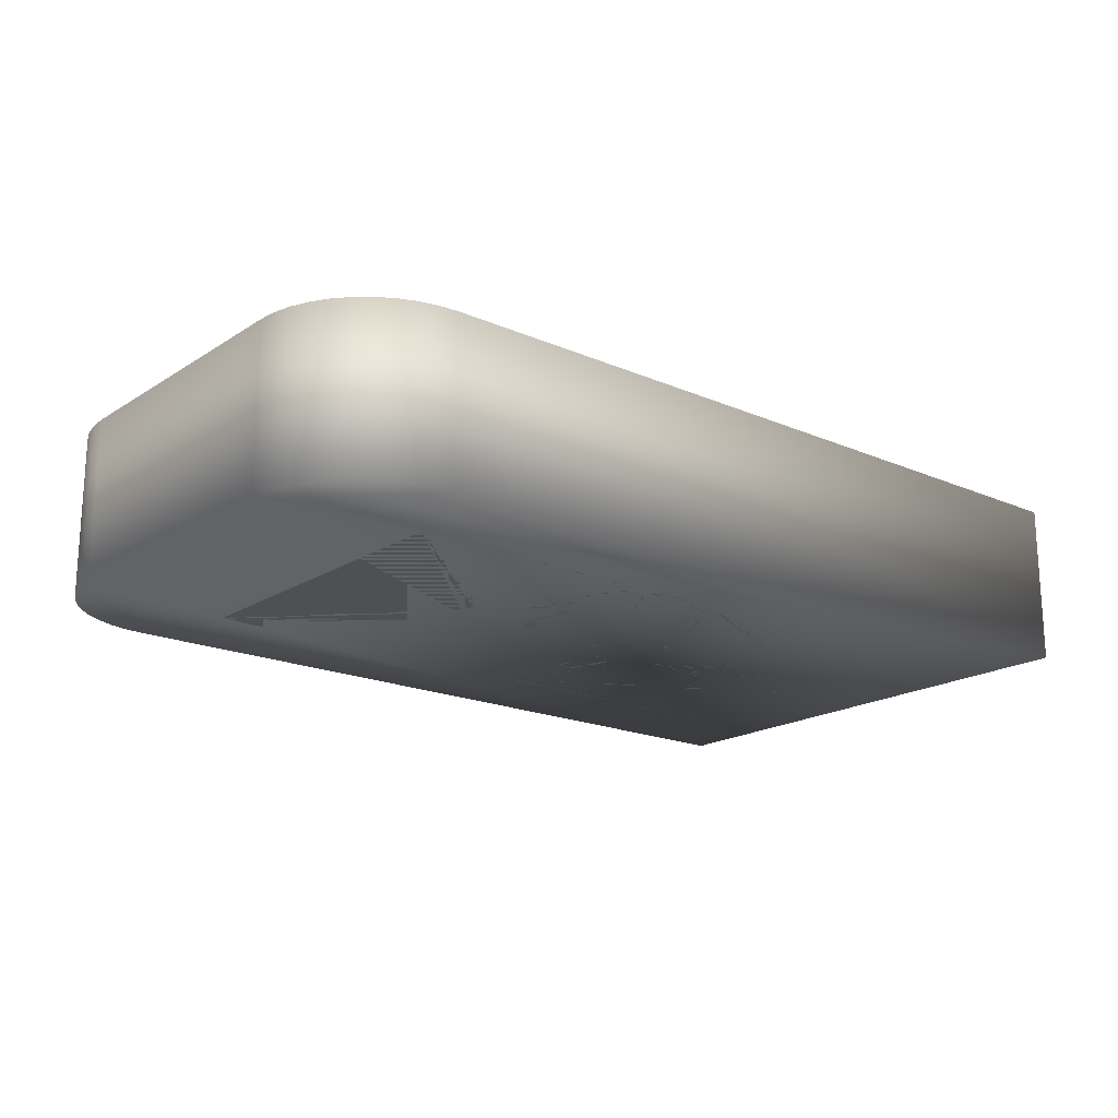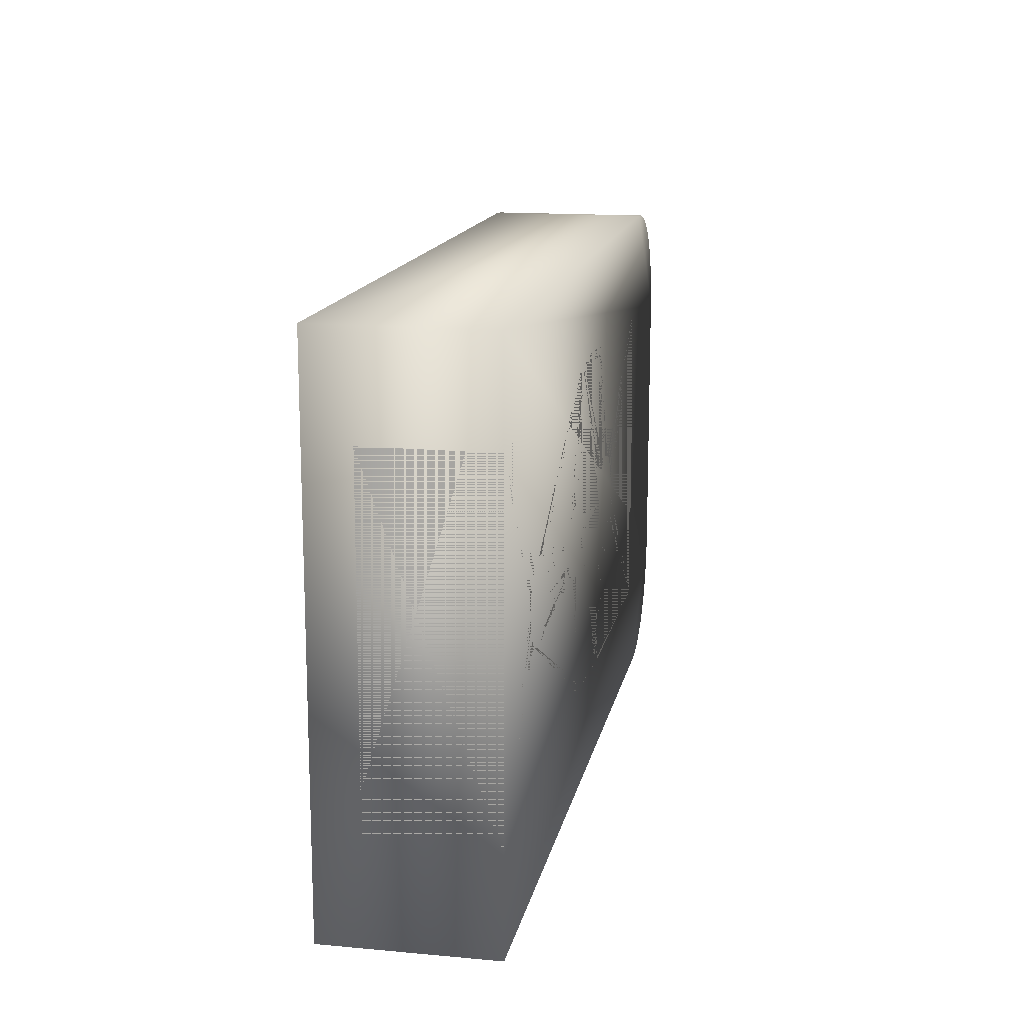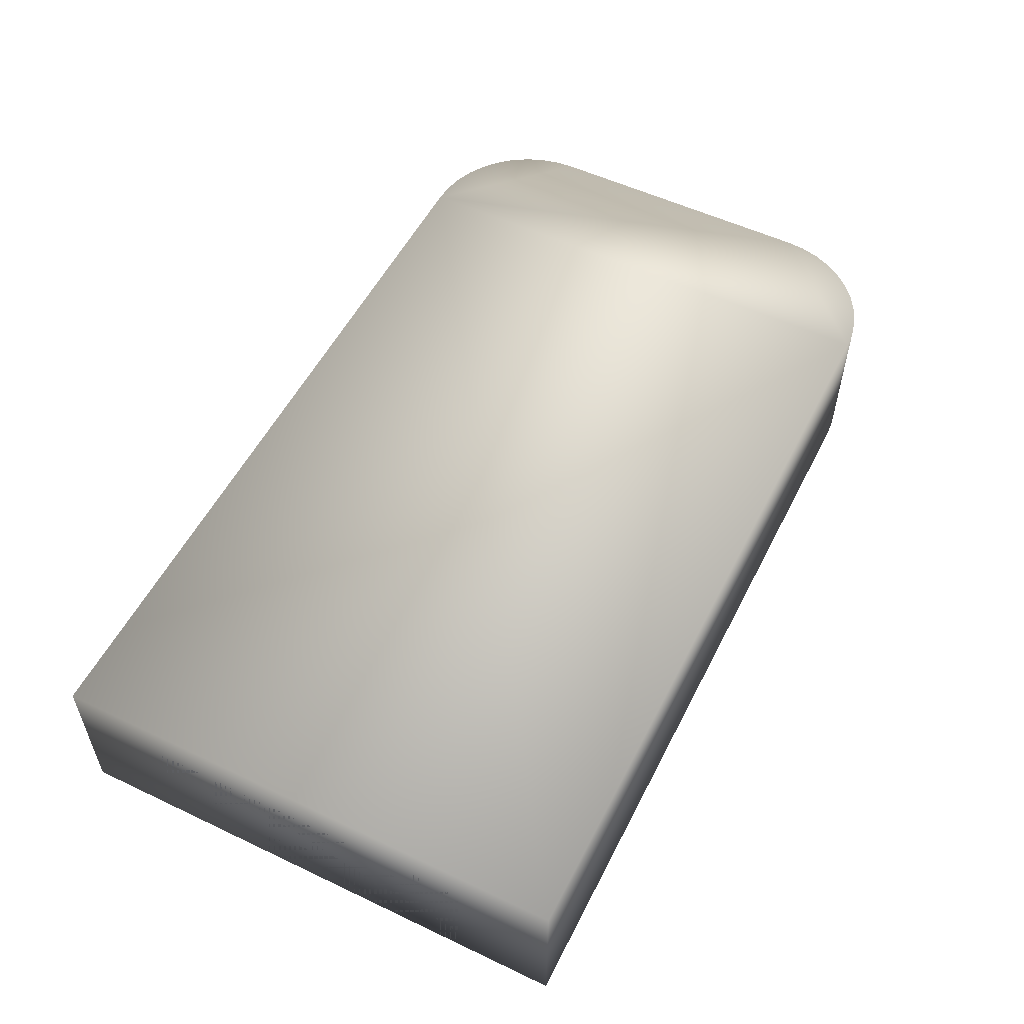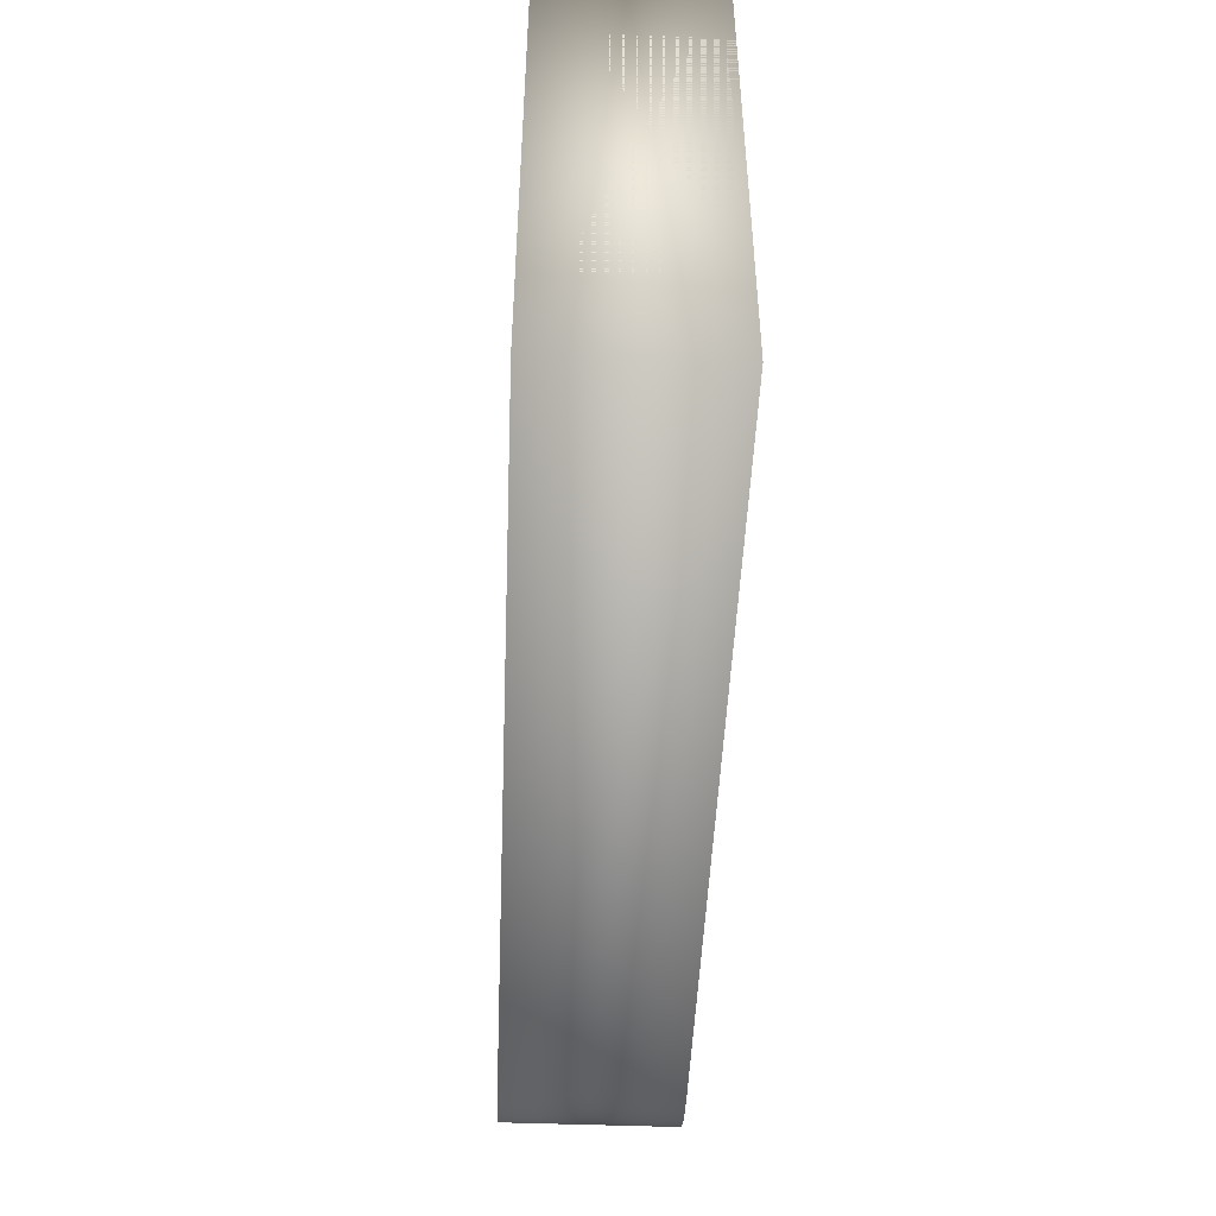
<metadata>
{"format":"obj","ext":"obj","renderer":"f3d","projection":"perspective","resolution":1024,"background":"white","views":[{"elev":-18.6,"azim":140.3,"up":"+Y"},{"elev":14.8,"azim":-78.9,"up":"+Z"},{"elev":54.5,"azim":-63.3,"up":"+Y"},{"elev":-48.5,"azim":-92.4,"up":"+Z"}]}
</metadata>
<code>
v -0.01035 -0.01469 -0.0075
v 0.02361 0.001 0.007
v 0.02361 0.001 0.006913
v 0.02358 0.001 0.006829
v 0.02355 0.001 0.00675
v 0.0235 0.001 0.006679
v 0.02344 0.001 0.006617
v 0.02336 0.001 0.006567
v 0.02329 0.001 0.00653
v 0.0232 0.001 0.006508
v 0.02311 0.001 0.0065
v 0.02303 0.001 0.006508
v 0.02294 0.001 0.00653
v 0.02286 0.001 0.006567
v 0.02279 0.001 0.006617
v 0.02273 0.001 0.006679
v 0.02268 0.001 0.00675
v 0.02264 0.001 0.006829
v 0.02262 0.001 0.006913
v 0.02261 0.001 0.007
v 0.007 0.006 -0.007
v 0.007 0.006 0.007
v 0.002285 -0.01126 0.007
v 0.02261 0.001 -0.007
v 0.02262 0.001 -0.006913
v 0.02264 0.001 -0.006829
v 0.02268 0.001 -0.00675
v 0.02273 0.001 -0.006679
v 0.02279 0.001 -0.006617
v 0.02286 0.001 -0.006567
v 0.02294 0.001 -0.00653
v 0.02303 0.001 -0.006508
v 0.02311 0.001 -0.0065
v 0.0232 0.001 -0.006508
v 0.02329 0.001 -0.00653
v 0.02336 0.001 -0.006567
v 0.02344 0.001 -0.006617
v 0.0235 0.001 -0.006679
v 0.02355 0.001 -0.00675
v 0.02358 0.001 -0.006829
v 0.02361 0.001 -0.006913
v 0.02361 0.001 -0.007
v 0.02668 0.001 -0.007
v 0.02669 0.001 -0.006913
v 0.02671 0.001 -0.006829
v 0.02675 0.001 -0.00675
v 0.02679 0.001 -0.006679
v 0.02686 0.001 -0.006617
v 0.02693 0.001 -0.006567
v 0.02701 0.001 -0.00653
v 0.02709 0.001 -0.006508
v 0.02718 0.001 -0.0065
v 0.02727 0.001 -0.006508
v 0.02735 0.001 -0.00653
v 0.02743 0.001 -0.006567
v 0.0275 0.001 -0.006617
v 0.02756 0.001 -0.006679
v 0.02761 0.001 -0.00675
v 0.02765 0.001 -0.006829
v 0.02767 0.001 -0.006913
v 0.02768 0.001 -0.007
v 0.02768 0.001 0.007
v 0.02767 0.001 0.006918
v 0.02765 0.001 0.006838
v 0.02762 0.001 0.006762
v 0.02757 0.001 0.006693
v 0.02752 0.001 0.006632
v 0.02745 0.001 0.006581
v 0.02738 0.001 0.006542
v 0.0273 0.001 0.006515
v 0.02722 0.001 0.006502
v 0.02714 0.001 0.006502
v 0.02705 0.001 0.006515
v 0.02698 0.001 0.006542
v 0.0269 0.001 0.006581
v 0.02684 0.001 0.006632
v 0.02678 0.001 0.006693
v 0.02674 0.001 0.006762
v 0.0267 0.001 0.006838
v 0.02669 0.001 0.006918
v 0.02668 0.001 0.007
v 0.02783 0.001 0.000295
v 0.0278 0.001 0
v 0.02783 0.001 -0.000295
v 0.0279 0.001 -0.000581
v 0.02803 0.001 -0.00085
v 0.0282 0.001 -0.001093
v 0.02841 0.001 -0.001302
v 0.02865 0.001 -0.001472
v 0.02892 0.001 -0.001597
v 0.0292 0.001 -0.001674
v 0.0295 0.001 -0.0017
v 0.02979 0.001 -0.001674
v 0.03008 0.001 -0.001597
v 0.03035 0.001 -0.001472
v 0.03059 0.001 -0.001302
v 0.0308 0.001 -0.001093
v 0.03097 0.001 -0.00085
v 0.0311 0.001 -0.000581
v 0.03117 0.001 -0.000295
v 0.0312 0.001 0
v 0.03117 0.001 0.000295
v 0.0311 0.001 0.000581
v 0.03097 0.001 0.00085
v 0.0308 0.001 0.001093
v 0.03059 0.001 0.001302
v 0.03035 0.001 0.001472
v 0.03008 0.001 0.001597
v 0.02979 0.001 0.001674
v 0.0295 0.001 0.0017
v 0.0292 0.001 0.001674
v 0.02892 0.001 0.001597
v 0.02865 0.001 0.001472
v 0.02841 0.001 0.001302
v 0.0282 0.001 0.001093
v 0.02803 0.001 0.00085
v 0.0279 0.001 0.000581
v 0.01183 0.001 0.000295
v 0.0118 0.001 0
v 0.01183 0.001 -0.000295
v 0.0119 0.001 -0.000581
v 0.01203 0.001 -0.00085
v 0.0122 0.001 -0.001093
v 0.01241 0.001 -0.001302
v 0.01265 0.001 -0.001472
v 0.01292 0.001 -0.001597
v 0.0132 0.001 -0.001674
v 0.0135 0.001 -0.0017
v 0.01379 0.001 -0.001674
v 0.01408 0.001 -0.001597
v 0.01435 0.001 -0.001472
v 0.01459 0.001 -0.001302
v 0.0148 0.001 -0.001093
v 0.01497 0.001 -0.00085
v 0.0151 0.001 -0.000581
v 0.01517 0.001 -0.000295
v 0.0152 0.001 0
v 0.01517 0.001 0.000295
v 0.0151 0.001 0.000581
v 0.01497 0.001 0.00085
v 0.0148 0.001 0.001093
v 0.01459 0.001 0.001302
v 0.01435 0.001 0.001472
v 0.01408 0.001 0.001597
v 0.01379 0.001 0.001674
v 0.0135 0.001 0.0017
v 0.0132 0.001 0.001674
v 0.01292 0.001 0.001597
v 0.01265 0.001 0.001472
v 0.01241 0.001 0.001302
v 0.0122 0.001 0.001093
v 0.01203 0.001 0.00085
v 0.0119 0.001 0.000581
v 0.023 0.001 0
v 0.02298 0.001 -0.00026
v 0.02291 0.001 -0.000513
v 0.0228 0.001 -0.00075
v 0.02265 0.001 -0.000964
v 0.02246 0.001 -0.001149
v 0.02225 0.001 -0.001299
v 0.02201 0.001 -0.00141
v 0.02176 0.001 -0.001477
v 0.0215 0.001 -0.0015
v 0.02124 0.001 -0.001477
v 0.02099 0.001 -0.00141
v 0.02075 0.001 -0.001299
v 0.02054 0.001 -0.001149
v 0.02035 0.001 -0.000964
v 0.0202 0.001 -0.00075
v 0.02009 0.001 -0.000513
v 0.02002 0.001 -0.00026
v 0.02 0.001 0
v 0.02002 0.001 0.00026
v 0.02009 0.001 0.000513
v 0.0202 0.001 0.00075
v 0.02035 0.001 0.000964
v 0.02054 0.001 0.001149
v 0.02075 0.001 0.001299
v 0.02099 0.001 0.00141
v 0.02124 0.001 0.001477
v 0.0215 0.001 0.0015
v 0.02176 0.001 0.001477
v 0.02201 0.001 0.00141
v 0.02225 0.001 0.001299
v 0.02246 0.001 0.001149
v 0.02265 0.001 0.000964
v 0.0228 0.001 0.00075
v 0.02291 0.001 0.000513
v 0.02298 0.001 0.00026
v 0.007 0.001 0.007
v 0.007 0.001 -0.007
v 0.038 0.001 -0.007
v 0.038 0.001 0.007
v 0.0312 0.001 0
v 0.0152 0.001 0
v 0.02 0.001 0
v 0.0395 0.0078 0.011
v 0.007 0.0078 0.011
v 0.0395 0.001 0.011
v 0.007 0.001 0.011
v 0.04028 0.001 0.01094
v 0.04028 0.0078 0.01094
v 0.04104 0.001 0.01076
v 0.04104 0.0078 0.01076
v 0.04177 0.001 0.01046
v 0.04177 0.0078 0.01046
v 0.04244 0.001 0.01005
v 0.04244 0.0078 0.01005
v 0.04303 0.001 0.009535
v 0.04303 0.0078 0.009535
v 0.04355 0.001 0.008939
v 0.04355 0.0078 0.008939
v 0.04396 0.001 0.00827
v 0.04396 0.0078 0.00827
v 0.04426 0.001 0.007545
v 0.04426 0.0078 0.007545
v 0.04444 0.001 0.006782
v 0.04444 0.0078 0.006782
v 0.0445 0.001 0.006
v 0.0445 0.0078 0.006
v 0.0445 0.0078 -0.006
v 0.0445 0.001 -0.006
v 0.04444 0.001 -0.006782
v 0.04444 0.0078 -0.006782
v 0.04426 0.001 -0.007545
v 0.04426 0.0078 -0.007545
v 0.04396 0.001 -0.00827
v 0.04396 0.0078 -0.00827
v 0.04355 0.001 -0.008939
v 0.04355 0.0078 -0.008939
v 0.04303 0.001 -0.009535
v 0.04303 0.0078 -0.009535
v 0.04244 0.001 -0.01005
v 0.04244 0.0078 -0.01005
v 0.04177 0.001 -0.01046
v 0.04177 0.0078 -0.01046
v 0.04104 0.001 -0.01076
v 0.04104 0.0078 -0.01076
v 0.04028 0.001 -0.01094
v 0.04028 0.0078 -0.01094
v 0.0395 0.001 -0.011
v 0.0395 0.0078 -0.011
v 0.007 0.0078 -0.011
v 0.007 0.001 -0.011
f 190 191 22
f 22 191 21
f 50 49 154
f 192 61 60
f 88 89 51
f 38 37 45
f 151 152 190
f 50 154 51
f 5 4 72
f 72 4 3
f 72 3 73
f 37 36 154
f 154 36 35
f 154 35 155
f 83 154 189
f 154 83 51
f 51 83 84
f 51 84 85
f 85 86 51
f 51 86 87
f 51 87 88
f 38 45 39
f 20 19 190
f 190 19 18
f 152 153 190
f 190 153 118
f 190 118 191
f 191 118 119
f 119 120 191
f 191 120 121
f 191 121 122
f 122 123 191
f 191 123 124
f 191 124 125
f 83 9 82
f 82 9 117
f 95 96 192
f 192 96 97
f 192 97 98
f 49 48 154
f 154 48 47
f 154 47 37
f 37 47 46
f 37 46 45
f 162 161 32
f 176 175 14
f 102 103 193
f 72 112 5
f 5 112 113
f 5 113 114
f 2 81 3
f 3 81 80
f 3 80 79
f 43 42 44
f 44 42 41
f 44 41 45
f 45 41 40
f 45 40 39
f 158 35 34
f 158 157 35
f 35 157 156
f 35 156 155
f 18 146 147
f 9 185 10
f 10 185 184
f 10 184 11
f 98 99 192
f 192 99 100
f 192 100 193
f 193 100 194
f 193 194 102
f 103 104 193
f 193 104 105
f 193 105 106
f 106 107 193
f 193 107 108
f 193 108 62
f 62 108 109
f 60 59 192
f 192 59 58
f 192 58 95
f 95 58 57
f 55 92 93
f 92 55 91
f 91 55 54
f 91 54 90
f 90 54 53
f 90 53 89
f 89 53 52
f 89 52 51
f 138 139 175
f 175 139 140
f 143 144 18
f 18 144 145
f 18 145 146
f 147 148 18
f 18 148 149
f 18 149 190
f 190 149 150
f 190 150 151
f 189 188 83
f 83 188 187
f 83 187 9
f 9 187 186
f 9 186 185
f 117 9 116
f 116 9 8
f 116 8 115
f 115 8 7
f 115 7 114
f 114 7 6
f 114 6 5
f 79 78 3
f 3 78 77
f 3 77 76
f 57 56 95
f 95 56 55
f 95 55 94
f 94 55 93
f 31 30 126
f 126 30 29
f 126 29 28
f 170 169 136
f 136 169 135
f 111 68 67
f 76 75 3
f 3 75 74
f 3 74 73
f 32 161 33
f 33 161 160
f 33 160 34
f 34 160 159
f 34 159 158
f 24 191 25
f 25 191 125
f 25 125 26
f 26 125 126
f 26 126 27
f 27 126 28
f 165 164 32
f 32 164 163
f 32 163 162
f 18 17 143
f 143 17 16
f 143 16 175
f 175 16 15
f 175 15 14
f 13 181 14
f 14 181 180
f 14 180 179
f 140 141 175
f 175 141 142
f 175 142 143
f 72 71 112
f 112 71 70
f 112 70 111
f 111 70 69
f 111 69 68
f 67 66 111
f 111 66 65
f 111 65 64
f 109 110 62
f 62 110 111
f 62 111 63
f 63 111 64
f 129 130 169
f 169 130 131
f 169 131 132
f 31 126 32
f 32 126 127
f 32 127 128
f 11 184 12
f 12 184 183
f 12 183 13
f 13 183 182
f 13 182 181
f 132 133 169
f 169 133 134
f 169 134 135
f 175 174 138
f 138 174 173
f 138 173 195
f 195 173 196
f 195 196 136
f 136 196 171
f 136 171 170
f 179 178 14
f 14 178 177
f 14 177 176
f 169 168 129
f 129 168 167
f 129 167 128
f 128 167 32
f 32 167 166
f 32 166 165
f 197 198 199
f 199 198 200
f 197 199 201
f 197 201 202
f 202 201 203
f 202 203 204
f 204 203 205
f 204 205 206
f 206 205 207
f 206 207 208
f 208 207 209
f 208 209 210
f 210 209 211
f 210 211 212
f 212 211 213
f 212 213 214
f 214 213 215
f 214 215 216
f 216 215 217
f 216 217 218
f 218 217 219
f 218 219 220
f 221 220 222
f 222 220 219
f 221 222 223
f 221 223 224
f 224 223 225
f 224 225 226
f 226 225 227
f 226 227 228
f 228 227 229
f 228 229 230
f 230 229 231
f 230 231 232
f 232 231 233
f 232 233 234
f 234 233 235
f 234 235 236
f 236 235 237
f 236 237 238
f 238 237 239
f 238 239 240
f 240 239 241
f 240 241 242
f 243 242 244
f 244 242 241
f 198 243 200
f 200 243 244
f 243 198 242
f 242 198 197
f 221 242 220
f 220 242 197
f 220 197 202
f 202 204 220
f 220 204 206
f 220 206 208
f 208 210 220
f 220 210 212
f 220 212 218
f 218 212 214
f 218 214 216
f 238 226 236
f 236 226 228
f 228 230 236
f 236 230 232
f 236 232 234
f 221 224 242
f 242 224 226
f 242 226 240
f 240 226 238
f 222 244 241
f 244 222 200
f 200 222 219
f 200 219 199
f 239 225 241
f 241 225 223
f 241 223 222
f 229 235 231
f 231 235 233
f 239 237 225
f 225 237 235
f 225 235 227
f 227 235 229
f 205 211 207
f 207 211 209
f 215 213 201
f 201 213 211
f 201 211 203
f 203 211 205
f 199 219 201
f 201 219 217
f 201 217 215
f 190 191 22
f 22 191 21
f 50 49 154
f 192 61 60
f 88 89 51
f 38 37 45
f 151 152 190
f 50 154 51
f 5 4 72
f 72 4 3
f 72 3 73
f 37 36 154
f 154 36 35
f 154 35 155
f 83 154 189
f 154 83 51
f 51 83 84
f 51 84 85
f 85 86 51
f 51 86 87
f 51 87 88
f 38 45 39
f 20 19 190
f 190 19 18
f 152 153 190
f 190 153 118
f 190 118 191
f 191 118 119
f 119 120 191
f 191 120 121
f 191 121 122
f 122 123 191
f 191 123 124
f 191 124 125
f 83 9 82
f 82 9 117
f 95 96 192
f 192 96 97
f 192 97 98
f 49 48 154
f 154 48 47
f 154 47 37
f 37 47 46
f 37 46 45
f 162 161 32
f 176 175 14
f 102 103 193
f 72 112 5
f 5 112 113
f 5 113 114
f 2 81 3
f 3 81 80
f 3 80 79
f 43 42 44
f 44 42 41
f 44 41 45
f 45 41 40
f 45 40 39
f 158 35 34
f 158 157 35
f 35 157 156
f 35 156 155
f 18 146 147
f 9 185 10
f 10 185 184
f 10 184 11
f 98 99 192
f 192 99 100
f 192 100 193
f 193 100 194
f 193 194 102
f 103 104 193
f 193 104 105
f 193 105 106
f 106 107 193
f 193 107 108
f 193 108 62
f 62 108 109
f 60 59 192
f 192 59 58
f 192 58 95
f 95 58 57
f 55 92 93
f 92 55 91
f 91 55 54
f 91 54 90
f 90 54 53
f 90 53 89
f 89 53 52
f 89 52 51
f 138 139 175
f 175 139 140
f 143 144 18
f 18 144 145
f 18 145 146
f 147 148 18
f 18 148 149
f 18 149 190
f 190 149 150
f 190 150 151
f 189 188 83
f 83 188 187
f 83 187 9
f 9 187 186
f 9 186 185
f 117 9 116
f 116 9 8
f 116 8 115
f 115 8 7
f 115 7 114
f 114 7 6
f 114 6 5
f 79 78 3
f 3 78 77
f 3 77 76
f 57 56 95
f 95 56 55
f 95 55 94
f 94 55 93
f 31 30 126
f 126 30 29
f 126 29 28
f 170 169 136
f 136 169 135
f 111 68 67
f 76 75 3
f 3 75 74
f 3 74 73
f 32 161 33
f 33 161 160
f 33 160 34
f 34 160 159
f 34 159 158
f 24 191 25
f 25 191 125
f 25 125 26
f 26 125 126
f 26 126 27
f 27 126 28
f 165 164 32
f 32 164 163
f 32 163 162
f 18 17 143
f 143 17 16
f 143 16 175
f 175 16 15
f 175 15 14
f 13 181 14
f 14 181 180
f 14 180 179
f 140 141 175
f 175 141 142
f 175 142 143
f 72 71 112
f 112 71 70
f 112 70 111
f 111 70 69
f 111 69 68
f 67 66 111
f 111 66 65
f 111 65 64
f 109 110 62
f 62 110 111
f 62 111 63
f 63 111 64
f 129 130 169
f 169 130 131
f 169 131 132
f 31 126 32
f 32 126 127
f 32 127 128
f 11 184 12
f 12 184 183
f 12 183 13
f 13 183 182
f 13 182 181
f 132 133 169
f 169 133 134
f 169 134 135
f 175 174 138
f 138 174 173
f 138 173 195
f 195 173 196
f 195 196 136
f 136 196 171
f 136 171 170
f 179 178 14
f 14 178 177
f 14 177 176
f 169 168 129
f 129 168 167
f 129 167 128
f 128 167 32
f 32 167 166
f 32 166 165
f 197 198 199
f 199 198 200
f 197 199 201
f 197 201 202
f 202 201 203
f 202 203 204
f 204 203 205
f 204 205 206
f 206 205 207
f 206 207 208
f 208 207 209
f 208 209 210
f 210 209 211
f 210 211 212
f 212 211 213
f 212 213 214
f 214 213 215
f 214 215 216
f 216 215 217
f 216 217 218
f 218 217 219
f 218 219 220
f 221 220 222
f 222 220 219
f 221 222 223
f 221 223 224
f 224 223 225
f 224 225 226
f 226 225 227
f 226 227 228
f 228 227 229
f 228 229 230
f 230 229 231
f 230 231 232
f 232 231 233
f 232 233 234
f 234 233 235
f 234 235 236
f 236 235 237
f 236 237 238
f 238 237 239
f 238 239 240
f 240 239 241
f 240 241 242
f 243 242 244
f 244 242 241
f 198 243 200
f 200 243 244
f 243 198 242
f 242 198 197
f 221 242 220
f 220 242 197
f 220 197 202
f 202 204 220
f 220 204 206
f 220 206 208
f 208 210 220
f 220 210 212
f 220 212 218
f 218 212 214
f 218 214 216
f 238 226 236
f 236 226 228
f 228 230 236
f 236 230 232
f 236 232 234
f 221 224 242
f 242 224 226
f 242 226 240
f 240 226 238
f 222 244 241
f 244 222 200
f 200 222 219
f 200 219 199
f 239 225 241
f 241 225 223
f 241 223 222
f 229 235 231
f 231 235 233
f 239 237 225
f 225 237 235
f 225 235 227
f 227 235 229
f 205 211 207
f 207 211 209
f 215 213 201
f 201 213 211
f 201 211 203
f 203 211 205
f 199 219 201
f 201 219 217
f 201 217 215

</code>
